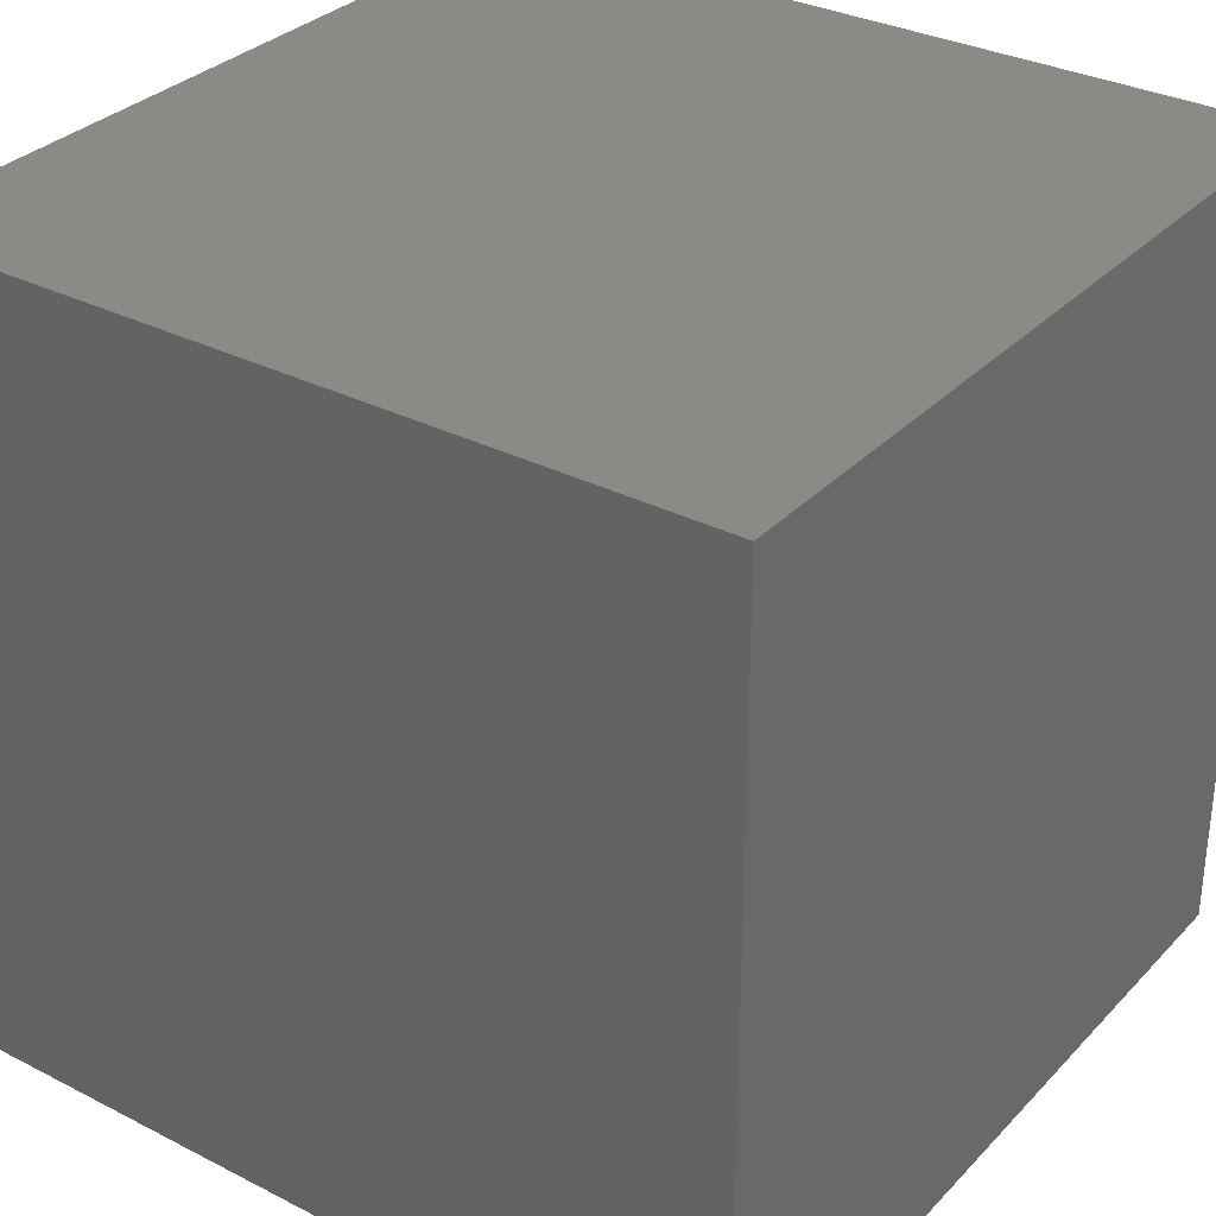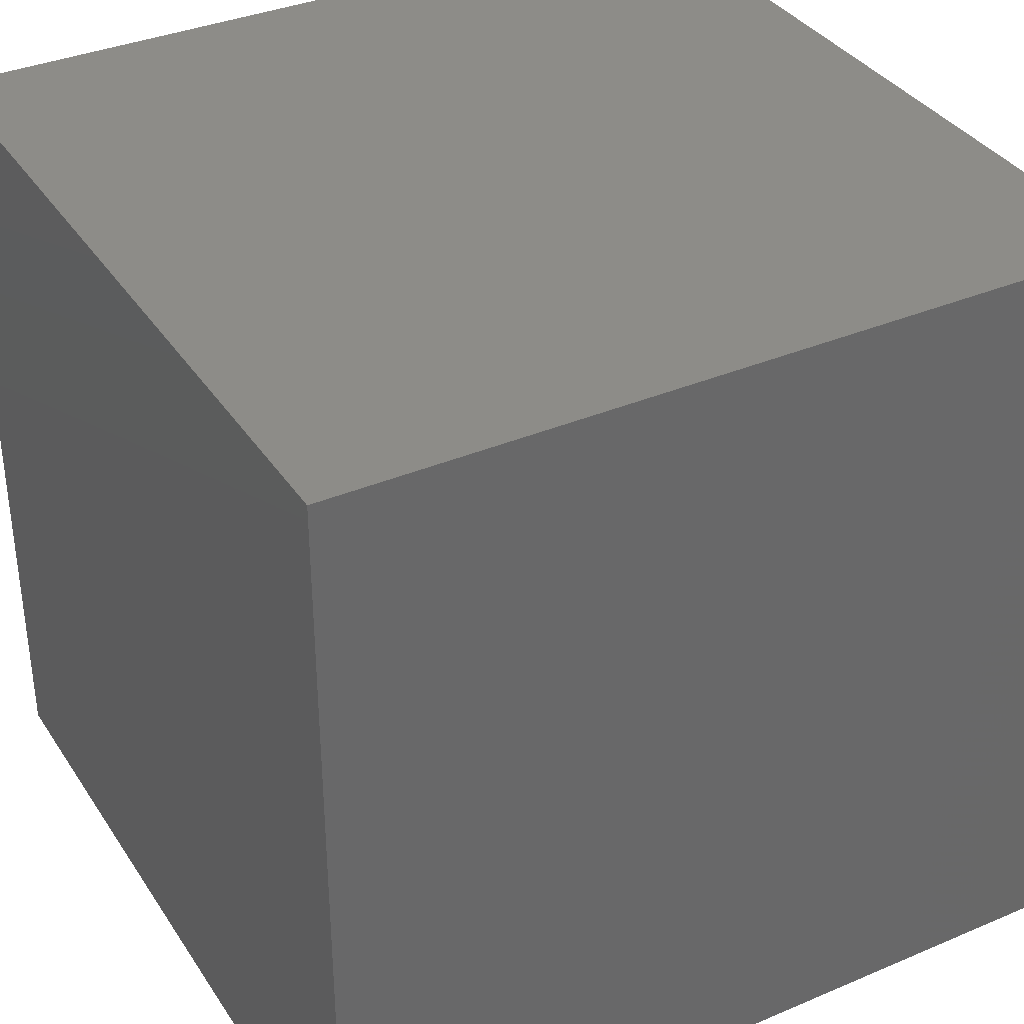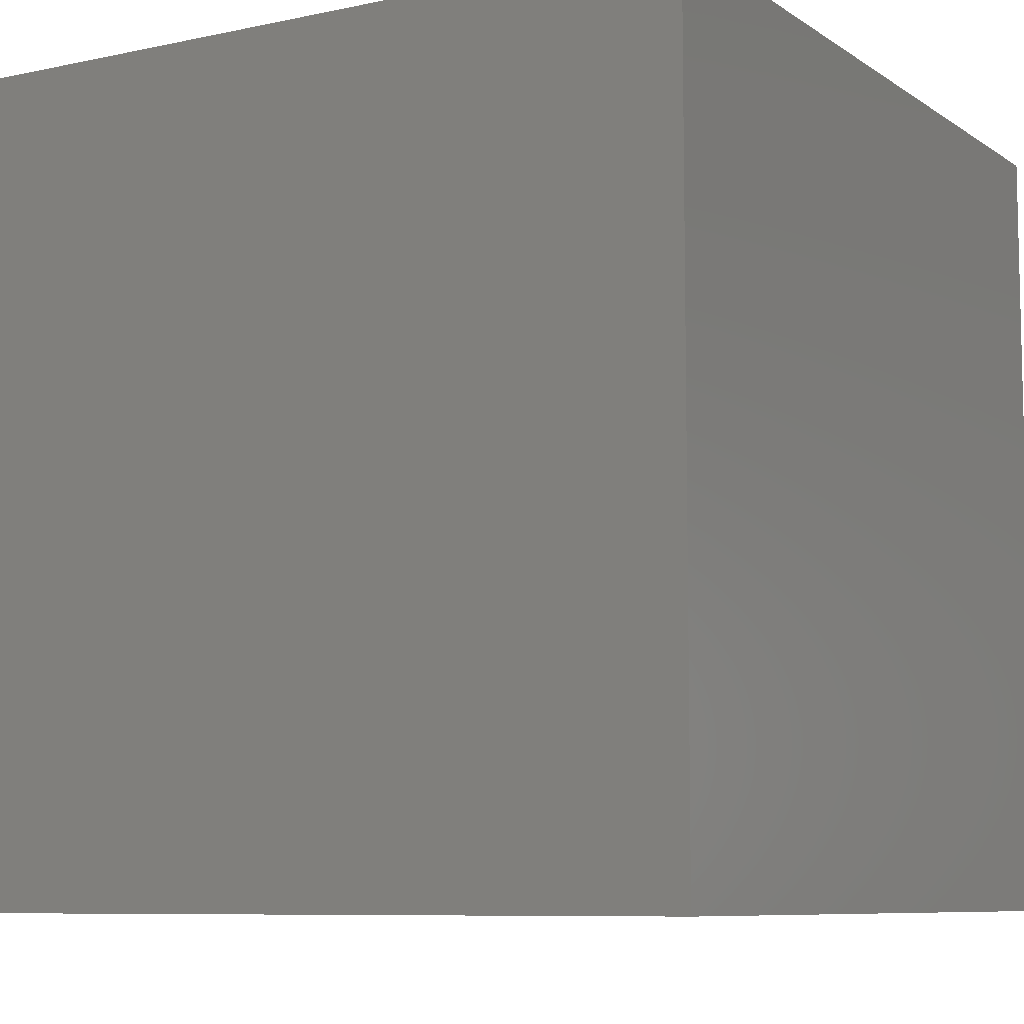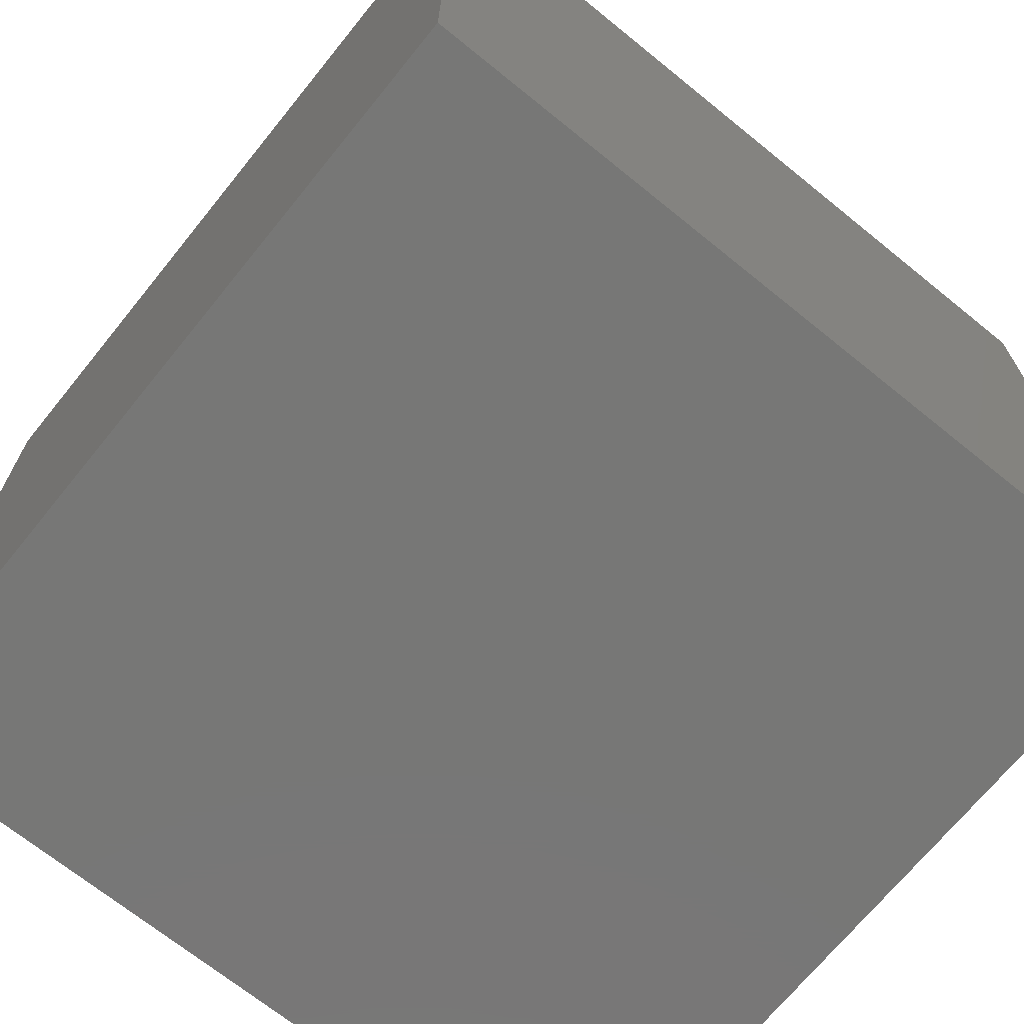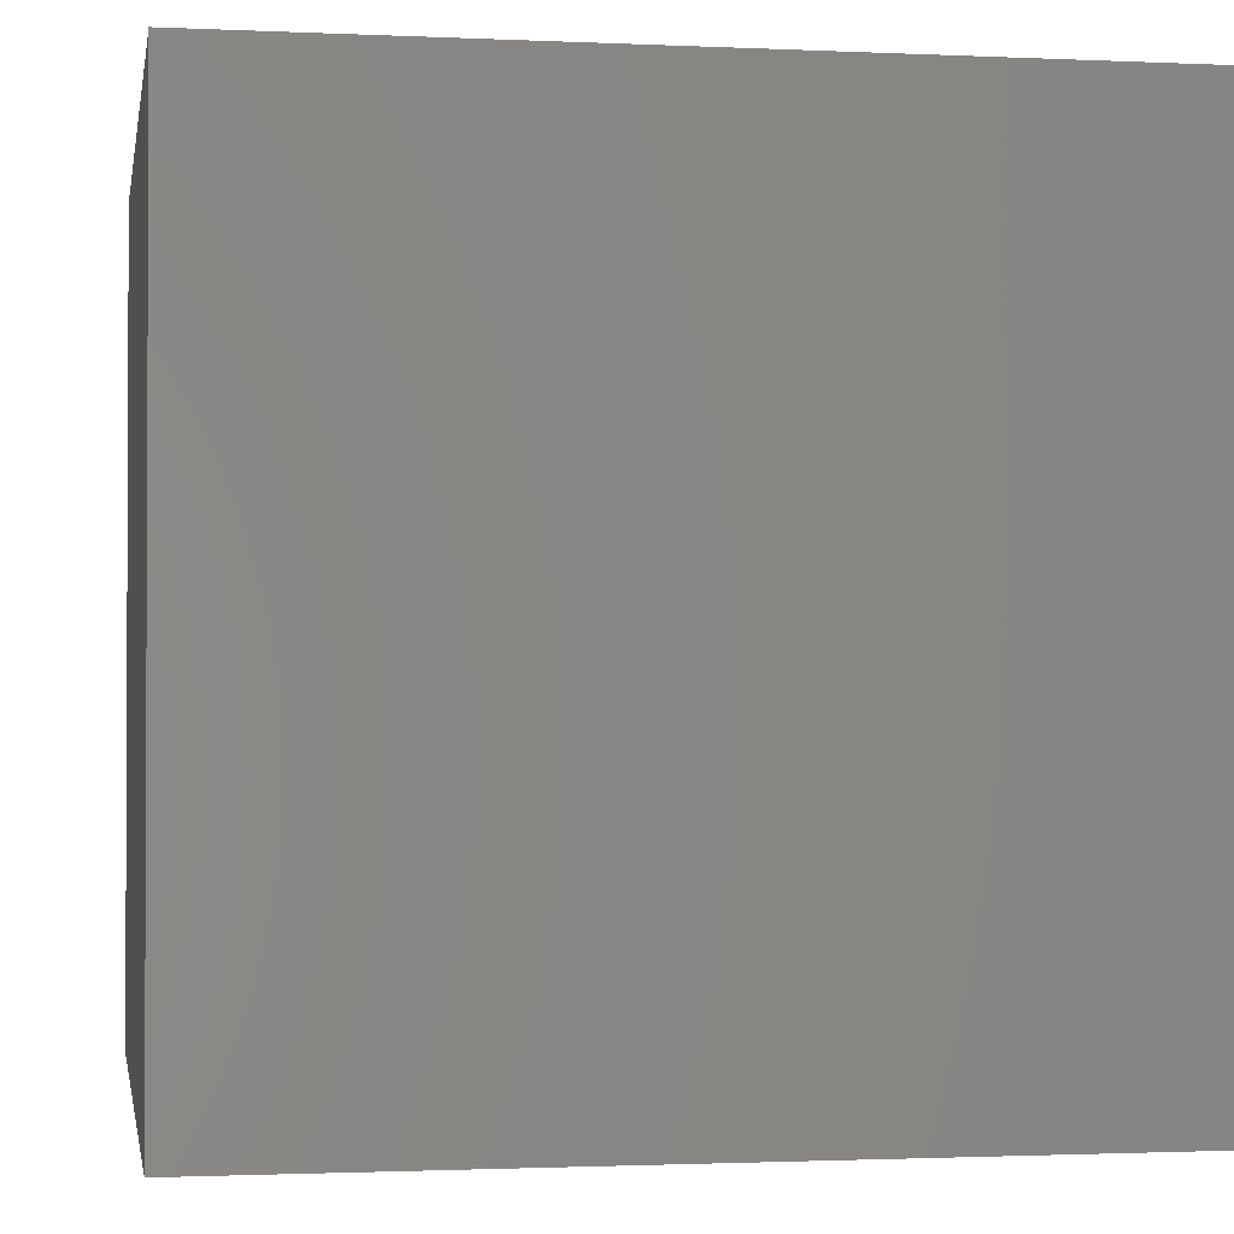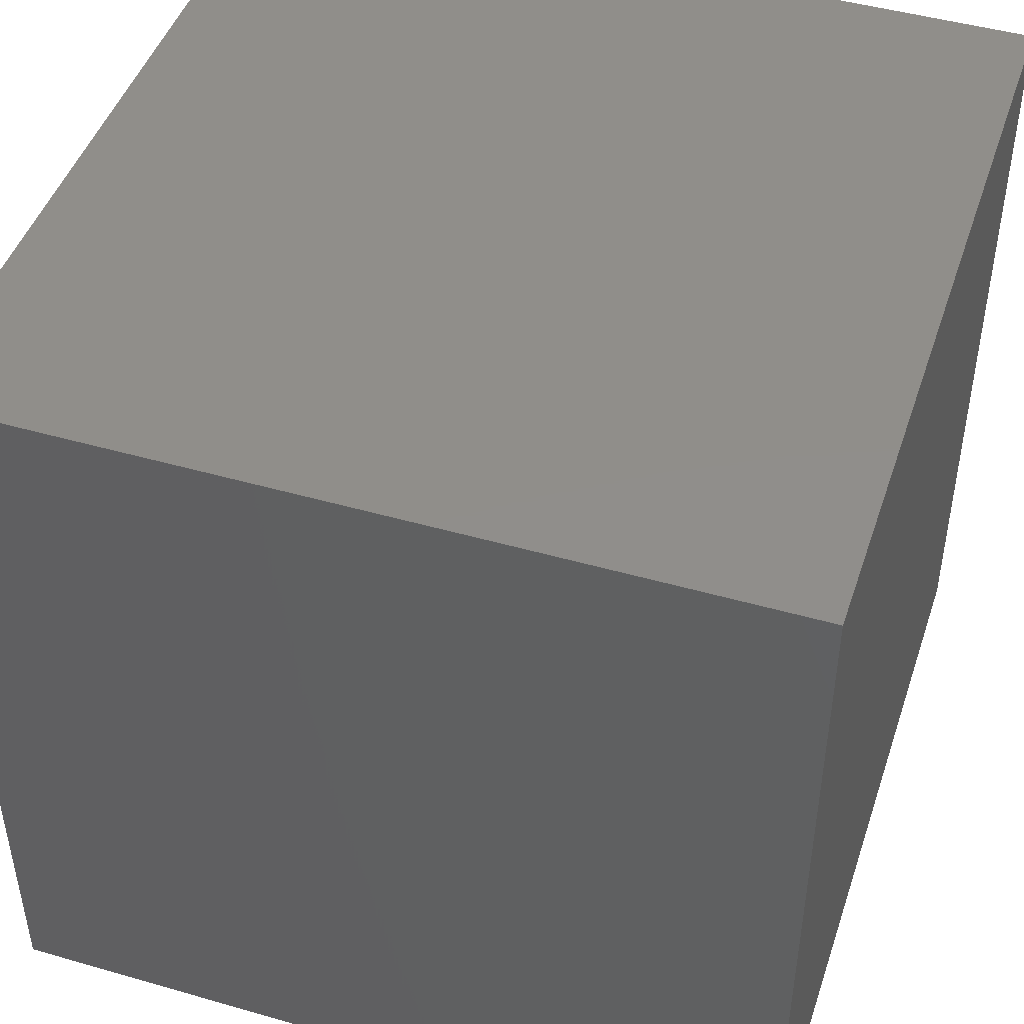
<metadata>
{"format":"stl","ext":"stl","renderer":"f3d","projection":"perspective","resolution":1024,"background":"white","views":[{"elev":32.1,"azim":-54.4,"up":"+Z"},{"elev":35.9,"azim":-29.1,"up":"+Z"},{"elev":-8.2,"azim":30.6,"up":"+Z"},{"elev":-69.8,"azim":-129.0,"up":"+Y"},{"elev":-1.5,"azim":-9.7,"up":"+Z"},{"elev":46.2,"azim":-161.8,"up":"+Z"}]}
</metadata>
<code>
# stl→obj: 8 verts, 12 faces
v 8 -2 2
v 7 -2 2
v 8 -3 2
v 7 -3 2
v 8 -3 1
v 7 -3 1
v 8 -2 1
v 7 -2 1
f 1 2 3
f 3 2 4
f 5 6 7
f 7 6 8
f 4 6 3
f 3 6 5
f 2 8 4
f 4 8 6
f 1 7 2
f 2 7 8
f 3 5 1
f 1 5 7

</code>
